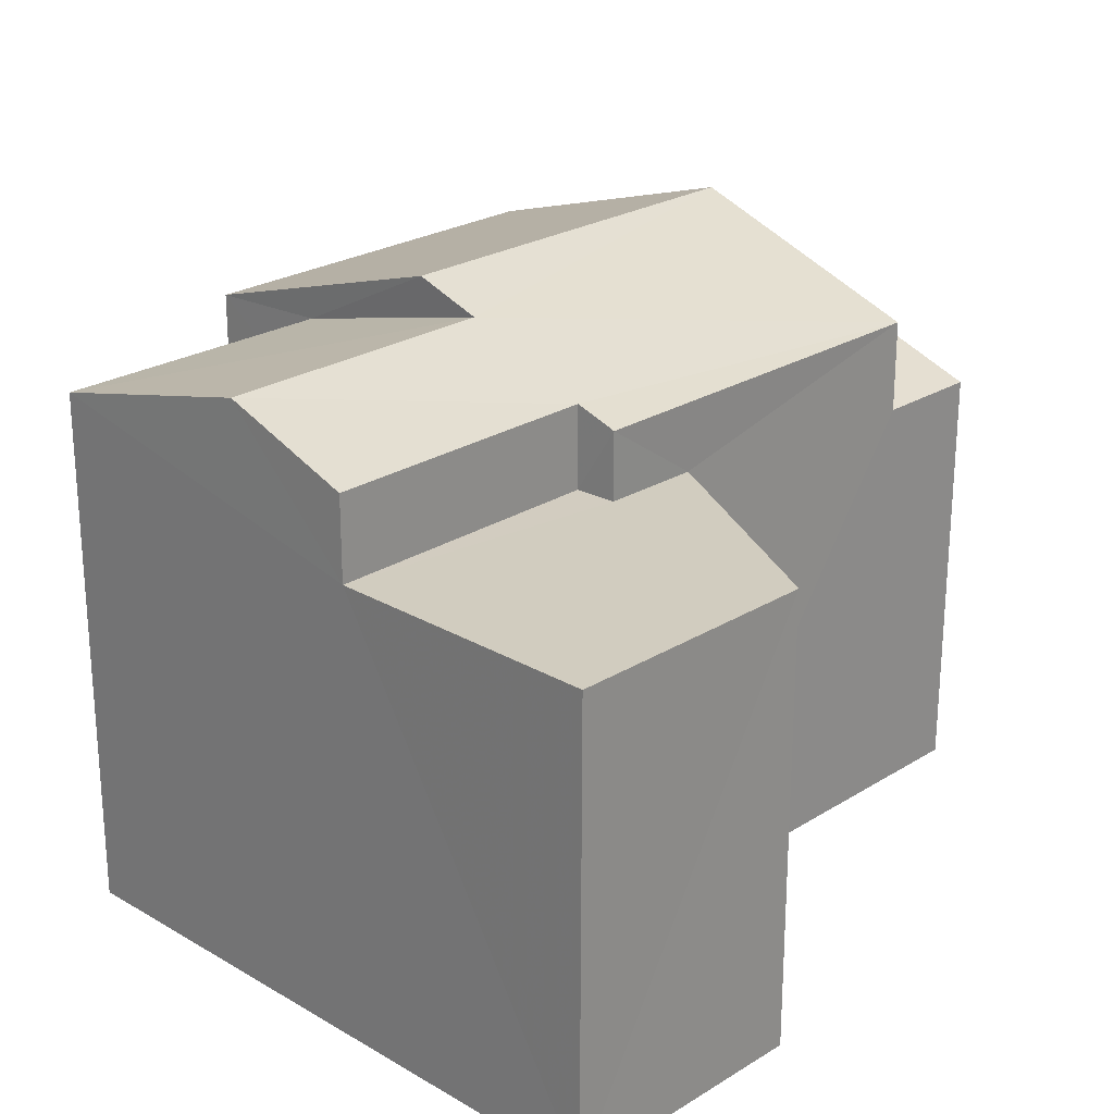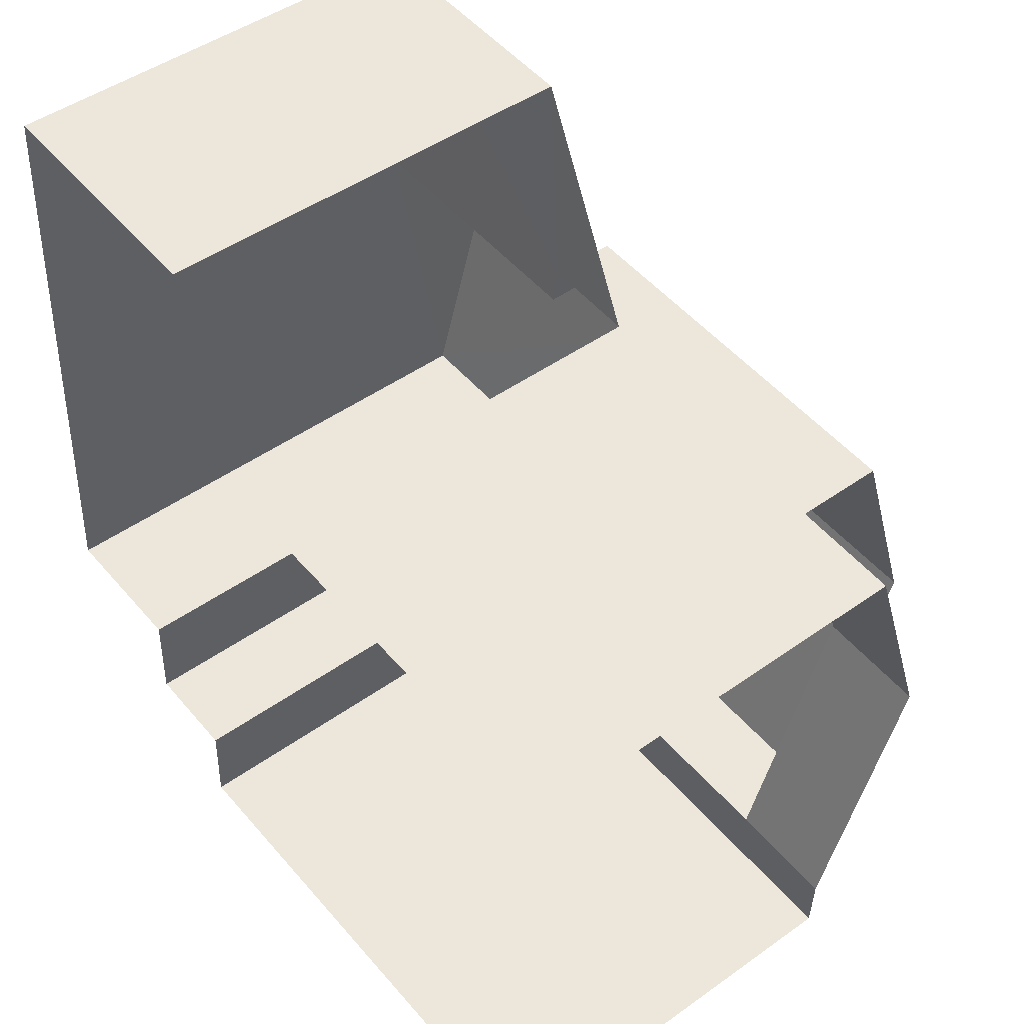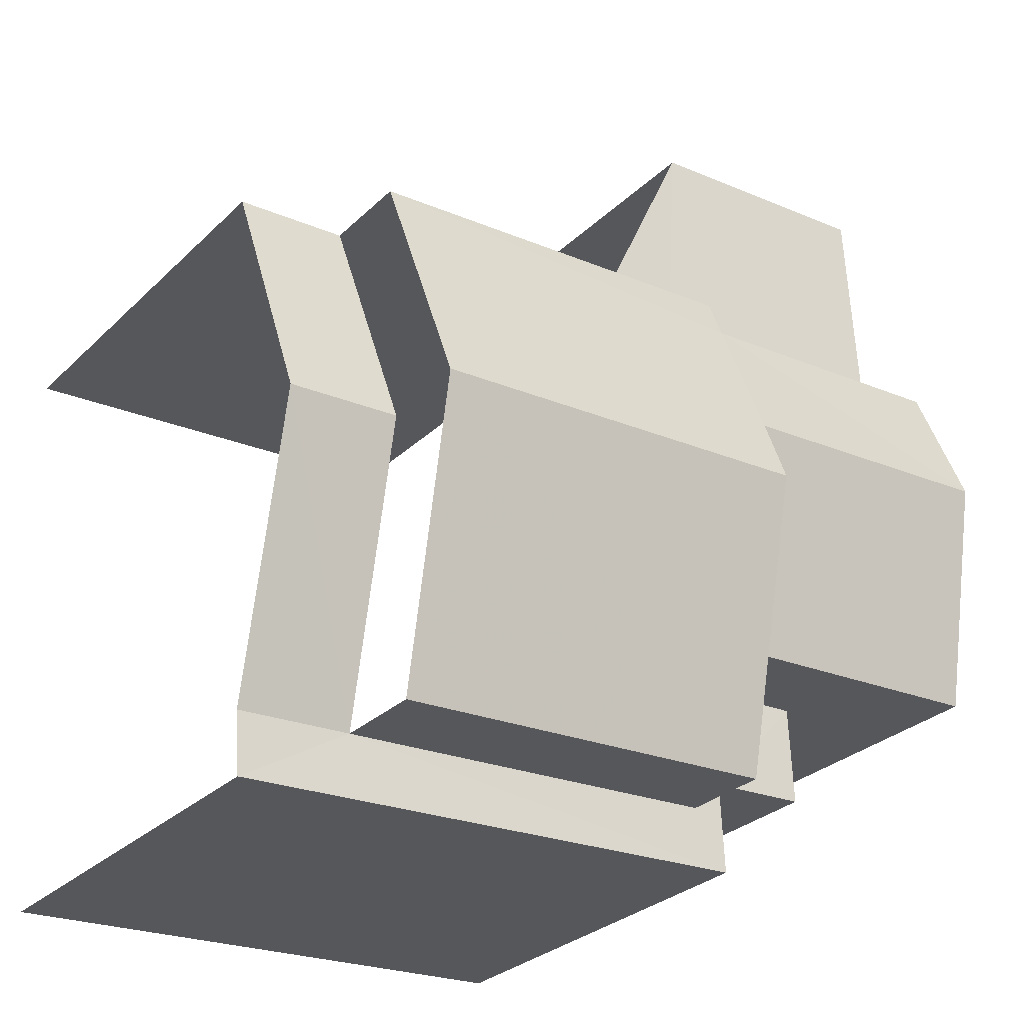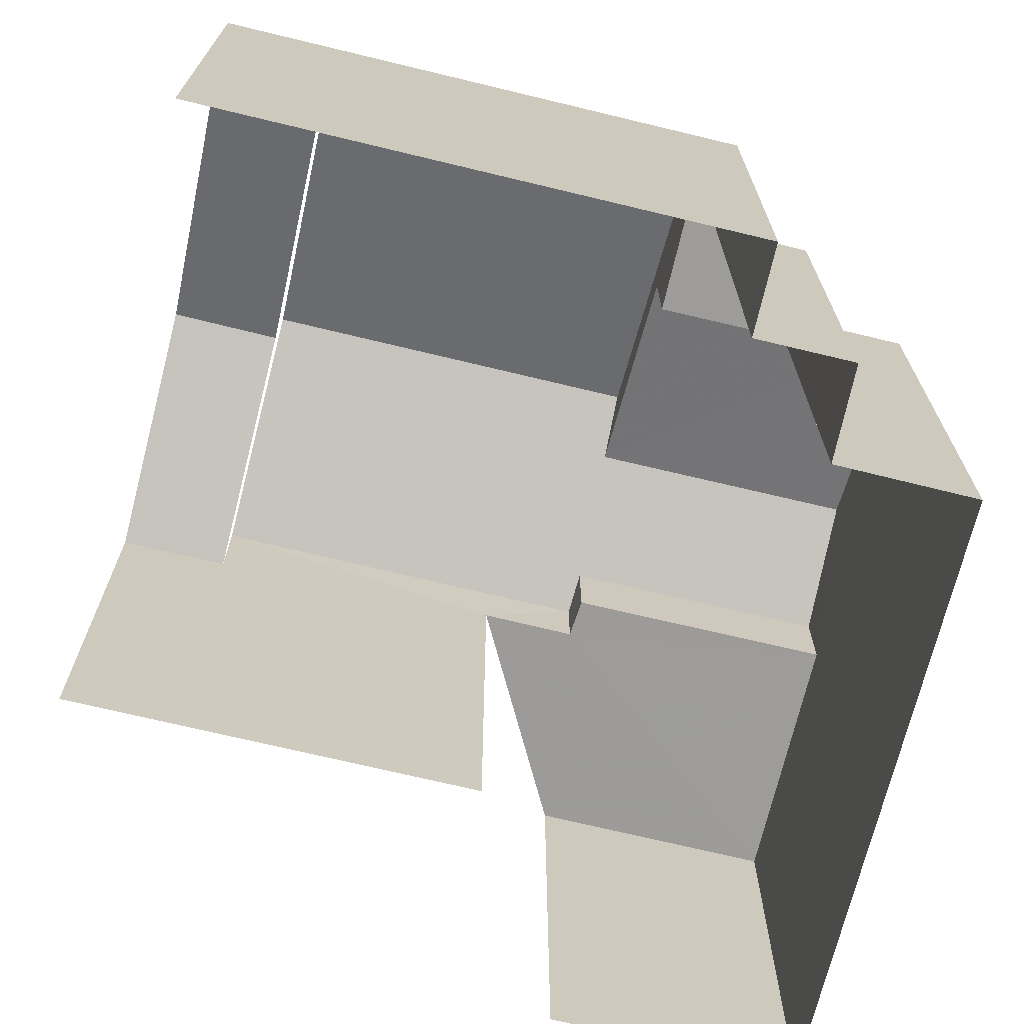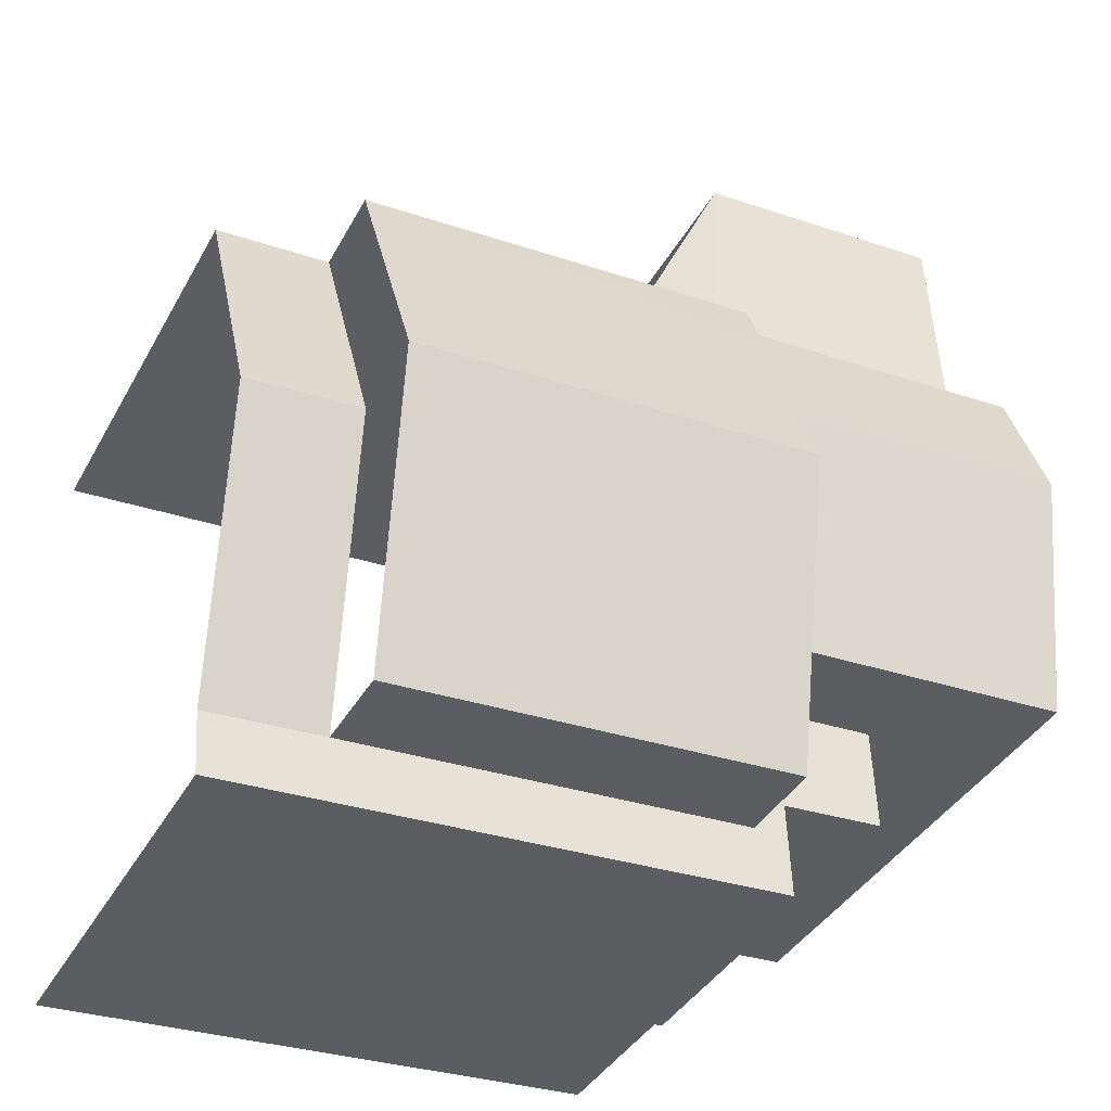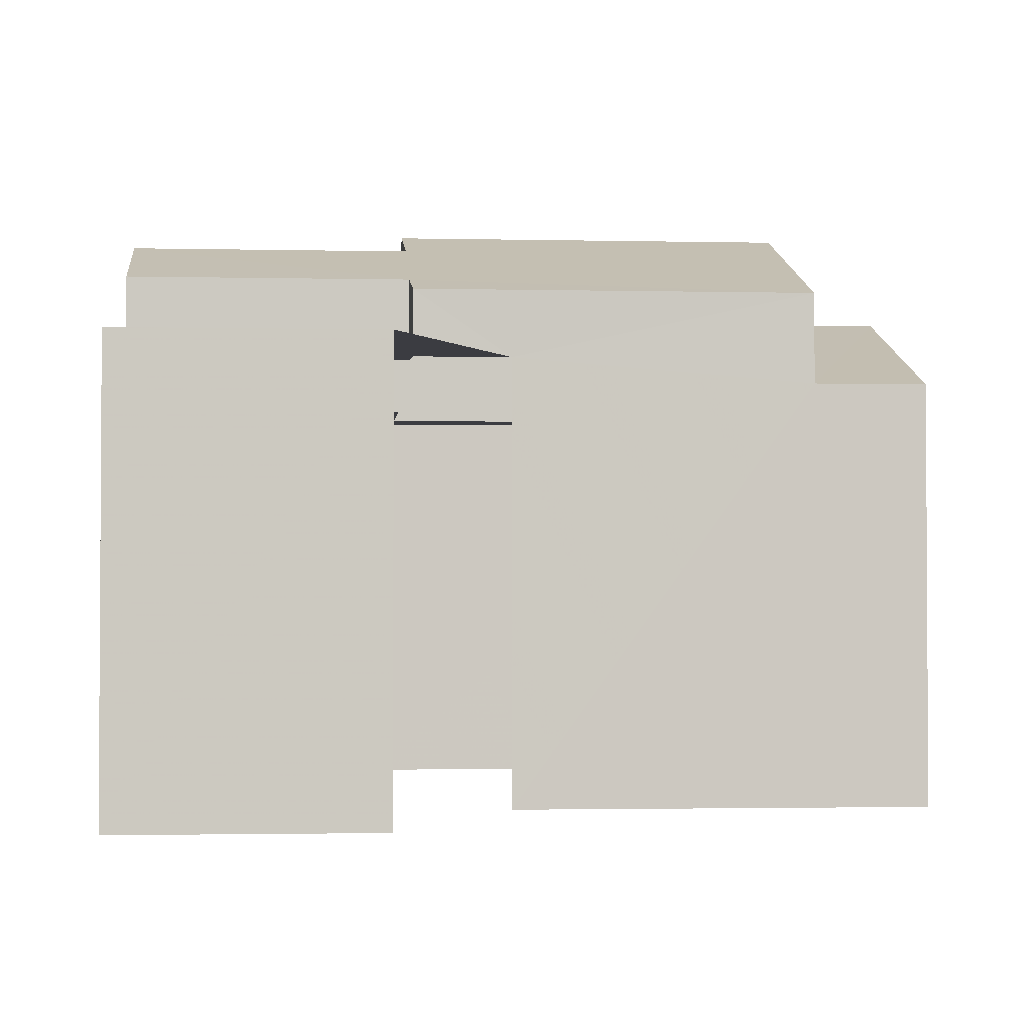
<metadata>
{"format":"obj","ext":"obj","renderer":"f3d","projection":"perspective","resolution":1024,"background":"white","views":[{"elev":24.1,"azim":137.5,"up":"+Z"},{"elev":46.6,"azim":-129.1,"up":"+Y"},{"elev":-28.9,"azim":-35.7,"up":"+Y"},{"elev":-69.9,"azim":-10.2,"up":"+Z"},{"elev":-38.0,"azim":-26.0,"up":"+Y"},{"elev":-2.2,"azim":178.6,"up":"+Z"}]}
</metadata>
<code>
v -3.735e+05 -1.054e+05 21.14
v -3.735e+05 -1.054e+05 21.14
v -3.735e+05 -1.054e+05 21.14
v -3.735e+05 -1.054e+05 21.14
v -3.735e+05 -1.054e+05 21.14
v -3.735e+05 -1.054e+05 21.14
v -3.735e+05 -1.054e+05 21.13
v -3.735e+05 -1.054e+05 21.14
v -3.735e+05 -1.054e+05 21.14
v -3.735e+05 -1.054e+05 21.13
v -3.735e+05 -1.054e+05 27.15
v -3.735e+05 -1.054e+05 28.38
v -3.735e+05 -1.054e+05 27.15
v -3.735e+05 -1.054e+05 28.38
v -3.735e+05 -1.054e+05 27.49
v -3.735e+05 -1.054e+05 27.49
v -3.735e+05 -1.054e+05 27.49
v -3.735e+05 -1.054e+05 27.49
v -3.735e+05 -1.054e+05 27.49
v -3.735e+05 -1.054e+05 27.49
v -3.735e+05 -1.054e+05 29.33
v -3.735e+05 -1.054e+05 28.54
v -3.735e+05 -1.054e+05 29.33
v -3.735e+05 -1.054e+05 28.54
v -3.735e+05 -1.054e+05 27.15
v -3.735e+05 -1.054e+05 27.15
v -3.735e+05 -1.054e+05 27.15
v -3.735e+05 -1.054e+05 27.15
v -3.735e+05 -1.054e+05 27.15
v -3.735e+05 -1.054e+05 27.15
v -3.735e+05 -1.054e+05 27.15
v -3.735e+05 -1.054e+05 27.15
v -3.735e+05 -1.054e+05 27.15
v -3.735e+05 -1.054e+05 29.68
v -3.735e+05 -1.054e+05 28.45
v -3.735e+05 -1.054e+05 28.45
v -3.735e+05 -1.054e+05 29.68
v -3.735e+05 -1.054e+05 28.45
v -3.735e+05 -1.054e+05 28.65
v -3.735e+05 -1.054e+05 28.44
v -3.735e+05 -1.054e+05 28.65
f 1 2 3
f 2 4 5
f 6 5 7
f 8 3 9
f 9 5 6
f 7 5 10
f 3 2 5
f 9 3 5
f 33 4 12
f 13 12 2
f 13 2 25
f 12 4 2
f 19 15 10
f 5 19 10
f 38 32 14
f 38 14 34
f 14 35 34
f 14 11 35
f 11 12 13
f 11 14 12
f 15 16 17
f 17 16 18
f 15 19 16
f 18 16 20
f 21 22 23
f 21 24 22
f 11 13 25
f 26 11 25
f 27 28 29
f 30 27 29
f 31 26 29
f 11 26 31
f 28 31 29
f 32 33 12
f 14 32 12
f 34 35 36
f 37 34 36
f 34 21 38
f 38 39 40
f 34 37 21
f 41 39 23
f 39 21 23
f 38 21 39
f 29 3 8
f 30 29 8
f 15 7 10
f 15 17 7
f 31 28 36
f 36 24 37
f 37 24 21
f 28 24 36
f 9 30 8
f 9 27 30
f 4 32 5
f 4 33 32
f 5 32 19
f 40 16 19
f 40 19 38
f 19 32 38
f 25 2 1
f 26 25 1
f 26 1 3
f 29 26 3
f 40 39 20
f 16 40 20
f 18 7 17
f 7 18 6
f 23 22 18
f 23 18 41
f 22 6 18
f 20 39 41
f 18 20 41
f 9 6 27
f 6 22 27
f 27 24 28
f 27 22 24
f 35 31 36
f 35 11 31

</code>
